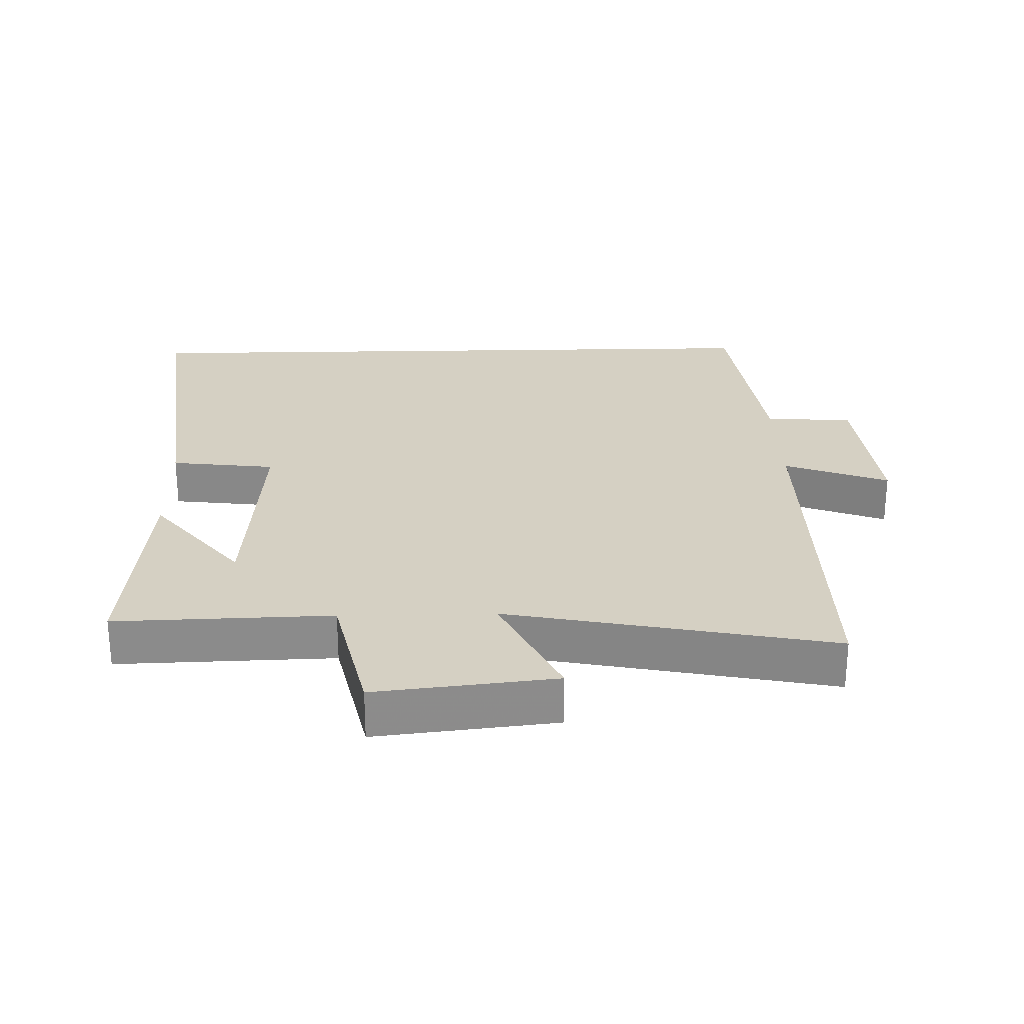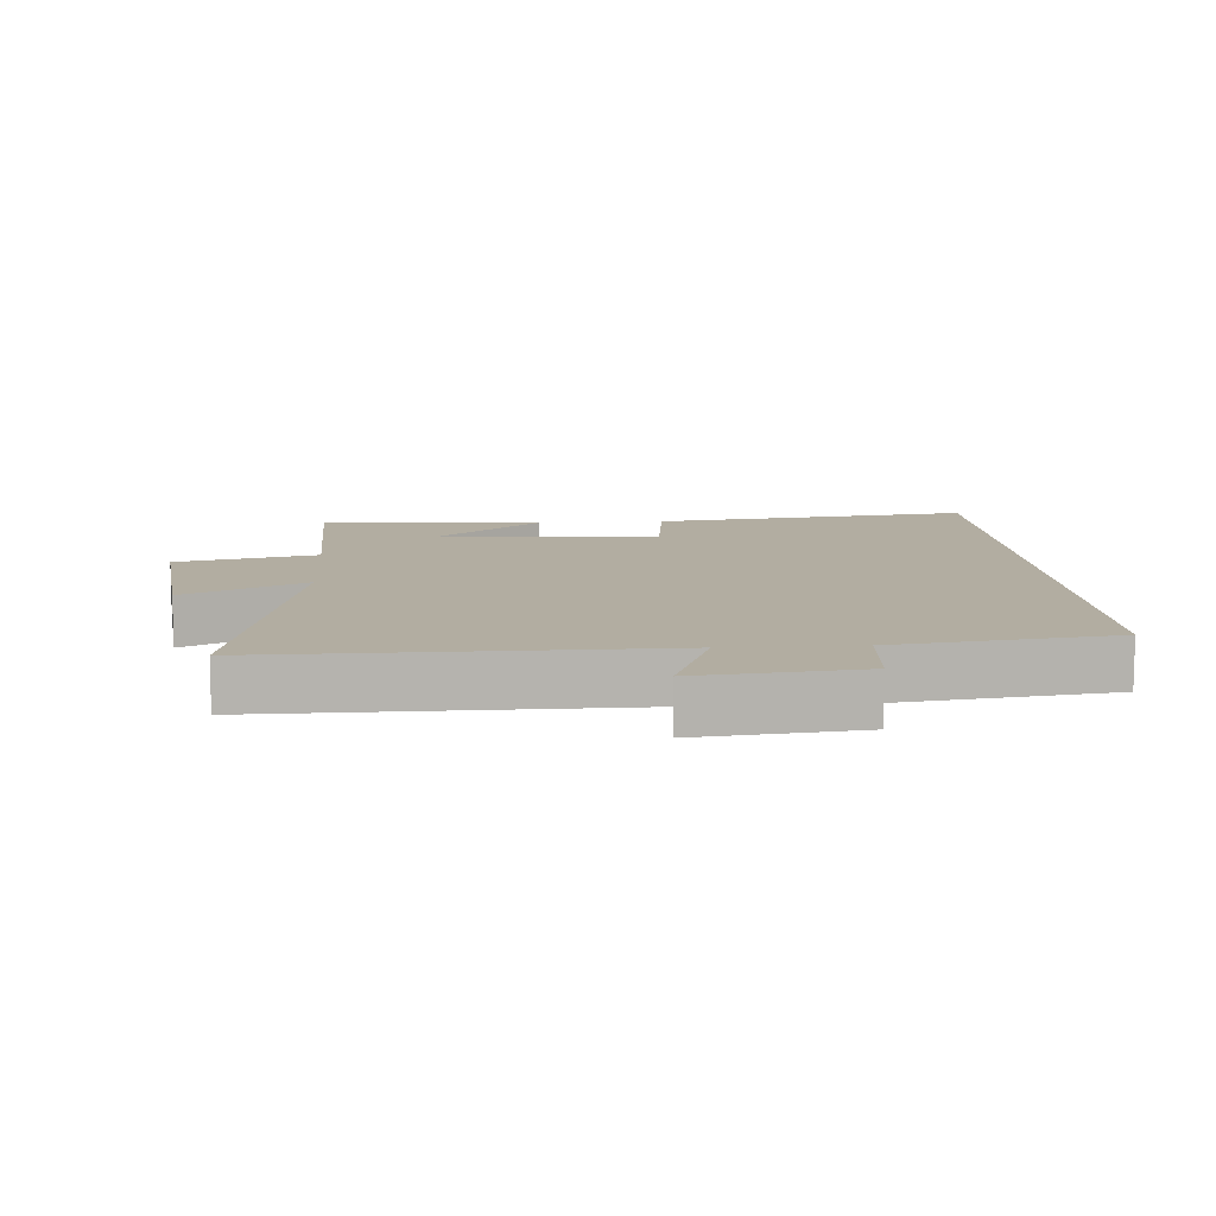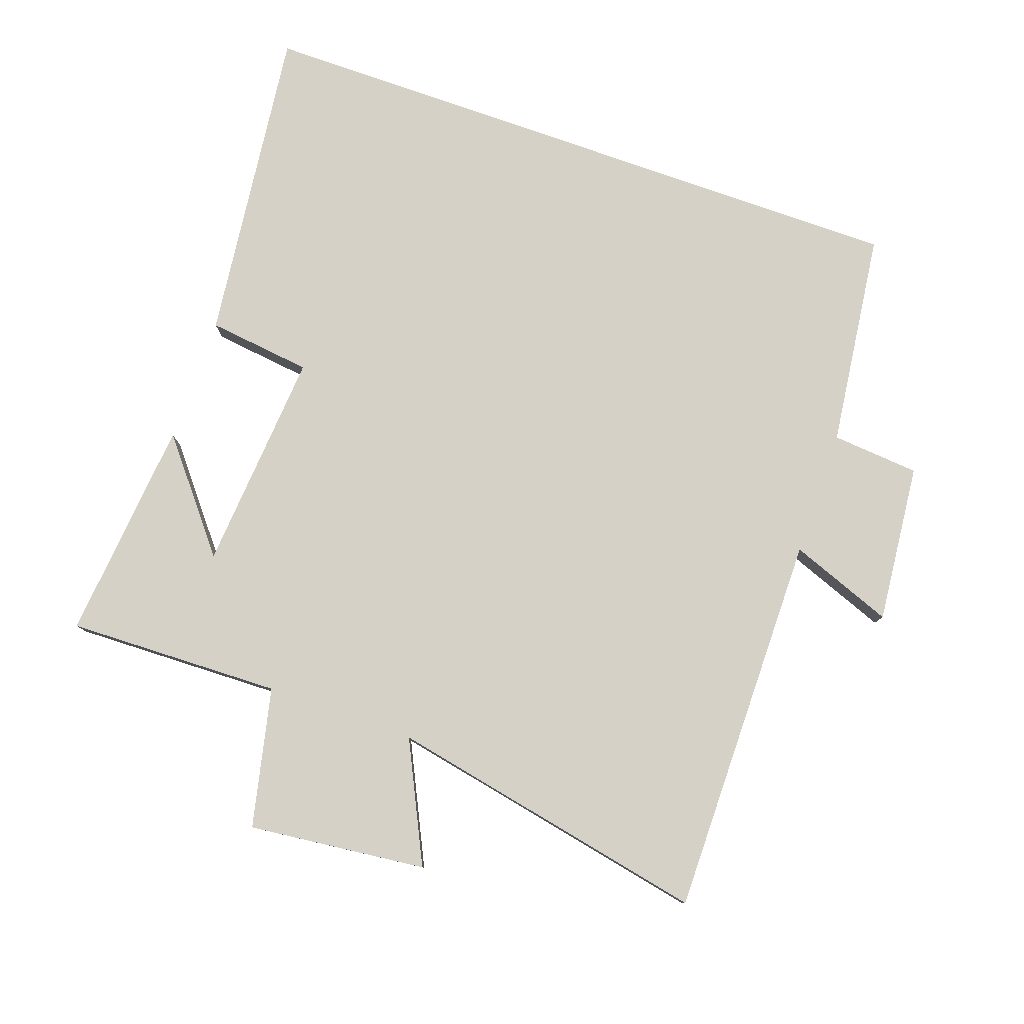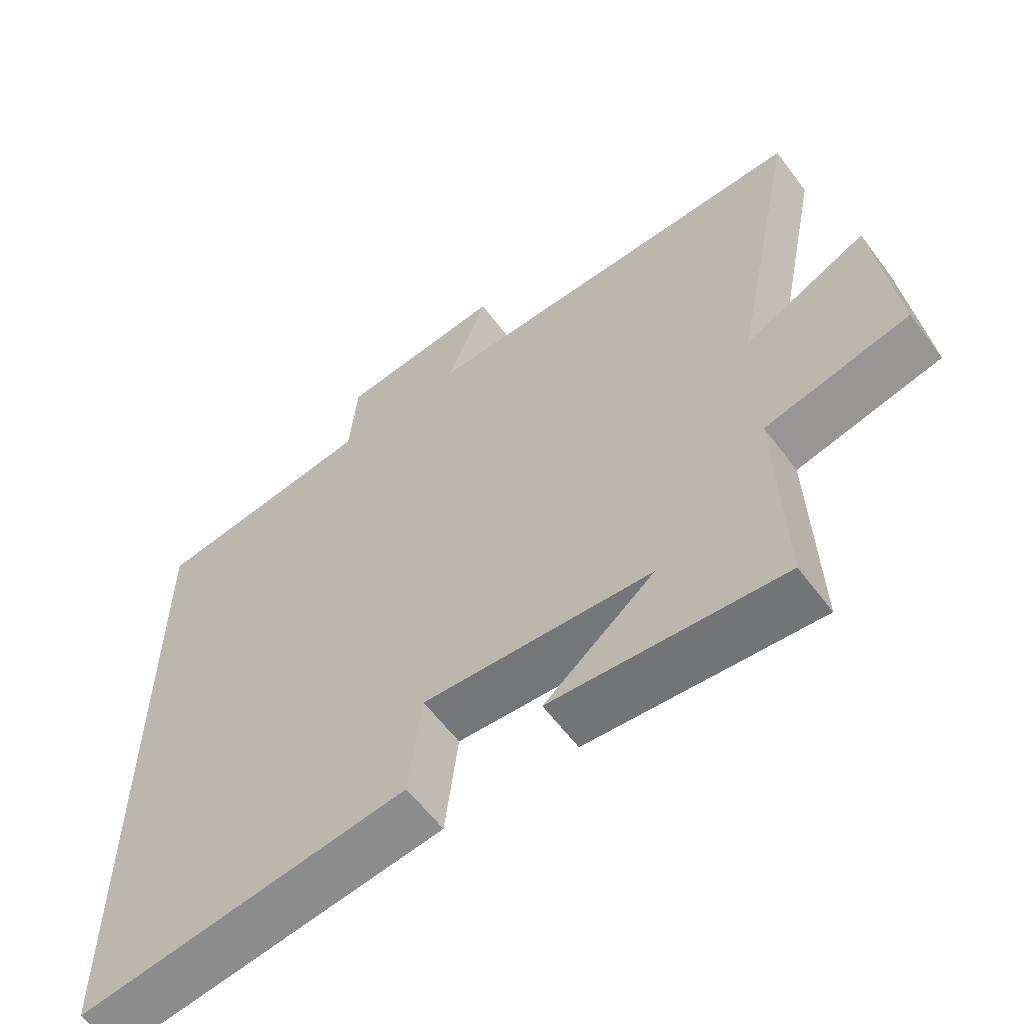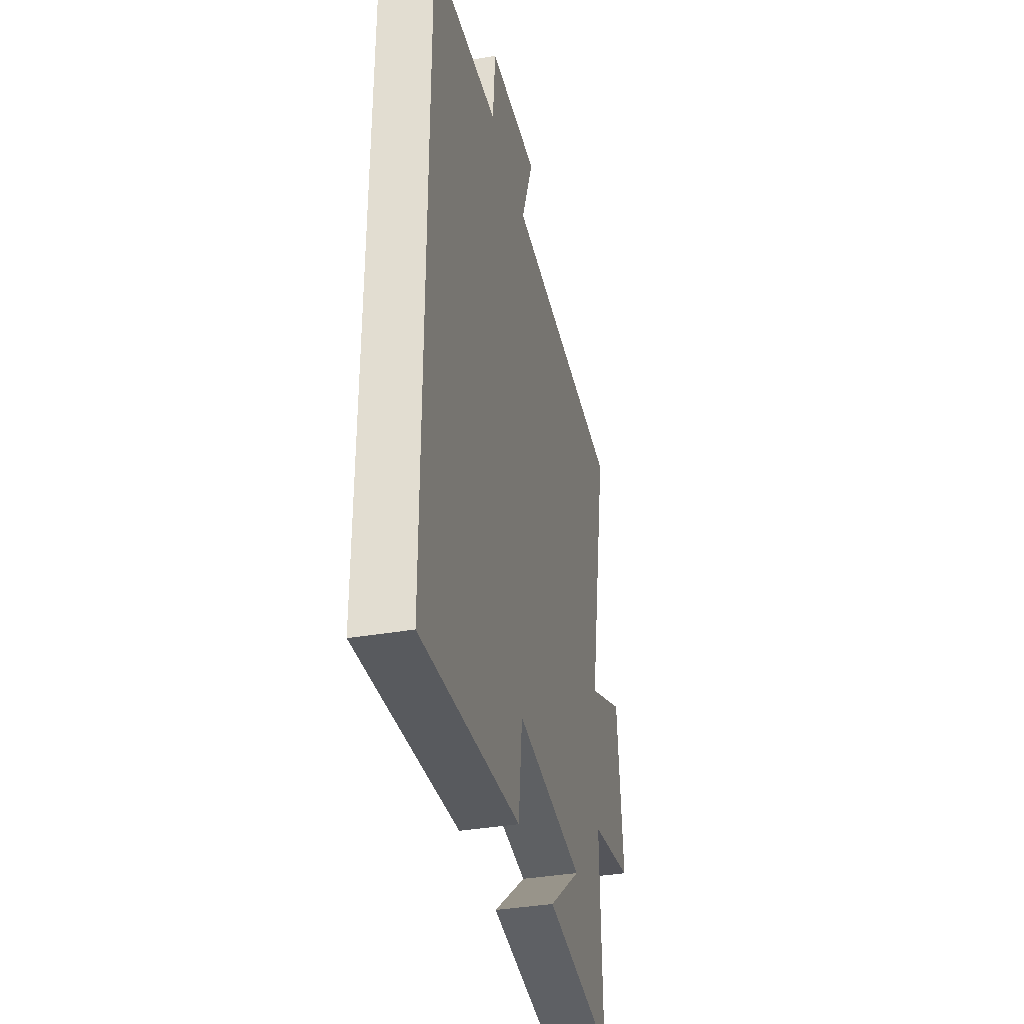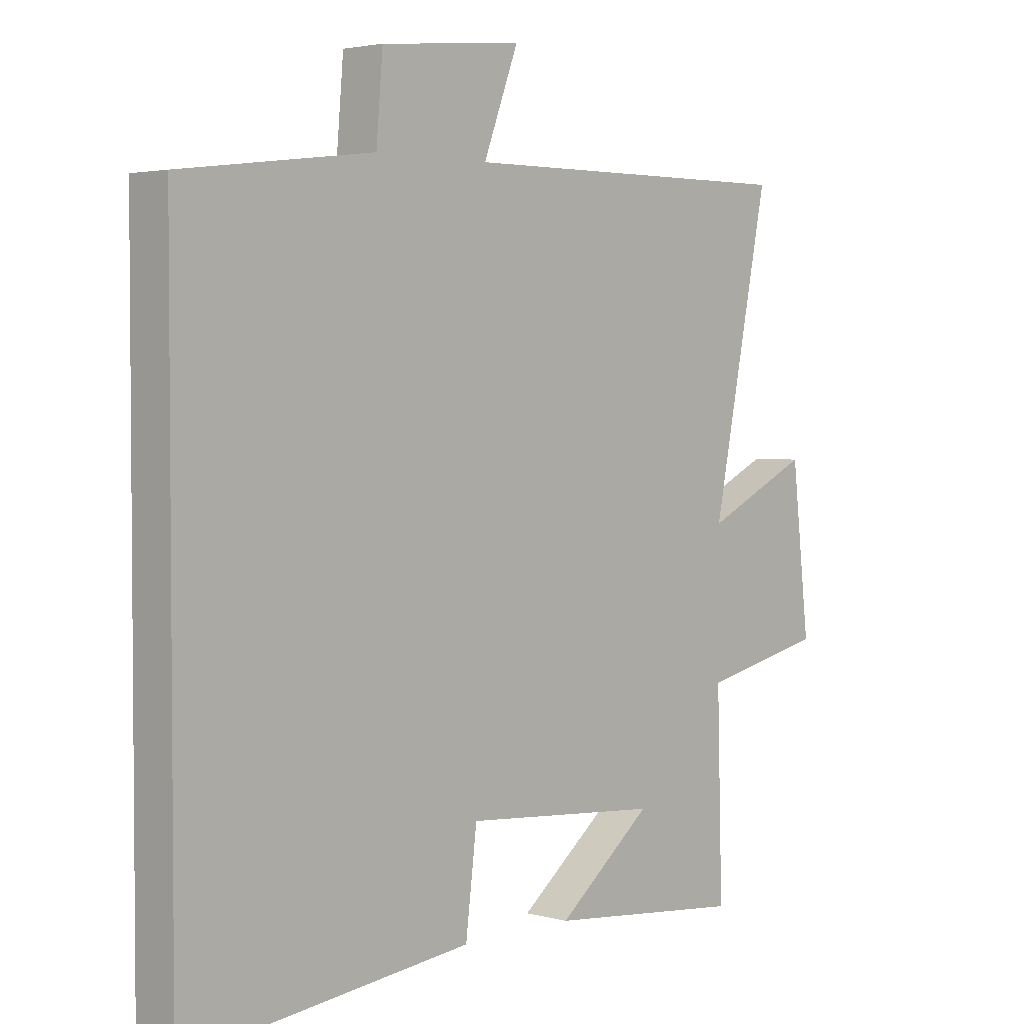
<metadata>
{"format":"obj","ext":"obj","renderer":"f3d","projection":"perspective","resolution":1024,"background":"white","views":[{"elev":26.4,"azim":-91.4,"up":"+Y"},{"elev":10.5,"azim":-4.1,"up":"+Y"},{"elev":79.6,"azim":-70.6,"up":"+Y"},{"elev":-59.9,"azim":-143.4,"up":"+Z"},{"elev":-37.6,"azim":102.3,"up":"+Z"},{"elev":3.0,"azim":132.9,"up":"+Z"}]}
</metadata>
<code>
v -0.509 0.07 -0.532
v -0.5 0.07 -0.209
v -0.71 0.07 -0.162
v -0.68 0.07 0.106
v -0.5 0.07 0.019
v -0.597 0.07 0.504
v -0.017 0.07 0.5
v -0.076 0.07 0.656
v 0.164 0.07 0.632
v 0.175 0.07 0.5
v 0.5 0.07 0.459
v 0.5 0.07 -0.557
v 0.019 0.07 -0.5
v 0 0.07 -0.343
v -0.334 0.07 -0.369
v -0.173 0.07 -0.5
v -0.509 0 -0.532
v -0.5 0 -0.209
v -0.71 0 -0.162
v -0.68 0 0.106
v -0.5 0 0.019
v -0.597 0 0.504
v -0.017 0 0.5
v -0.076 0 0.656
v 0.164 0 0.632
v 0.175 0 0.5
v 0.5 0 0.459
v 0.5 0 -0.557
v 0.019 0 -0.5
v 0 0 -0.343
v -0.334 0 -0.369
v -0.173 0 -0.5
f 15 16 1
f 11 12 13 14
f 10 11 14 15
f 7 8 9 10
f 7 10 15 1
f 5 6 7
f 2 3 4 5
f 2 5 7
f 1 2 7
f 17 32 31
f 30 29 28 27
f 31 30 27 26
f 26 25 24 23
f 17 31 26 23
f 23 22 21
f 21 20 19 18
f 23 21 18
f 23 18 17
f 1 17 18 2
f 2 18 19 3
f 3 19 20 4
f 4 20 21 5
f 5 21 22 6
f 6 22 23 7
f 7 23 24 8
f 8 24 25 9
f 9 25 26 10
f 10 26 27 11
f 11 27 28 12
f 12 28 29 13
f 13 29 30 14
f 14 30 31 15
f 15 31 32 16
f 16 32 17 1

</code>
